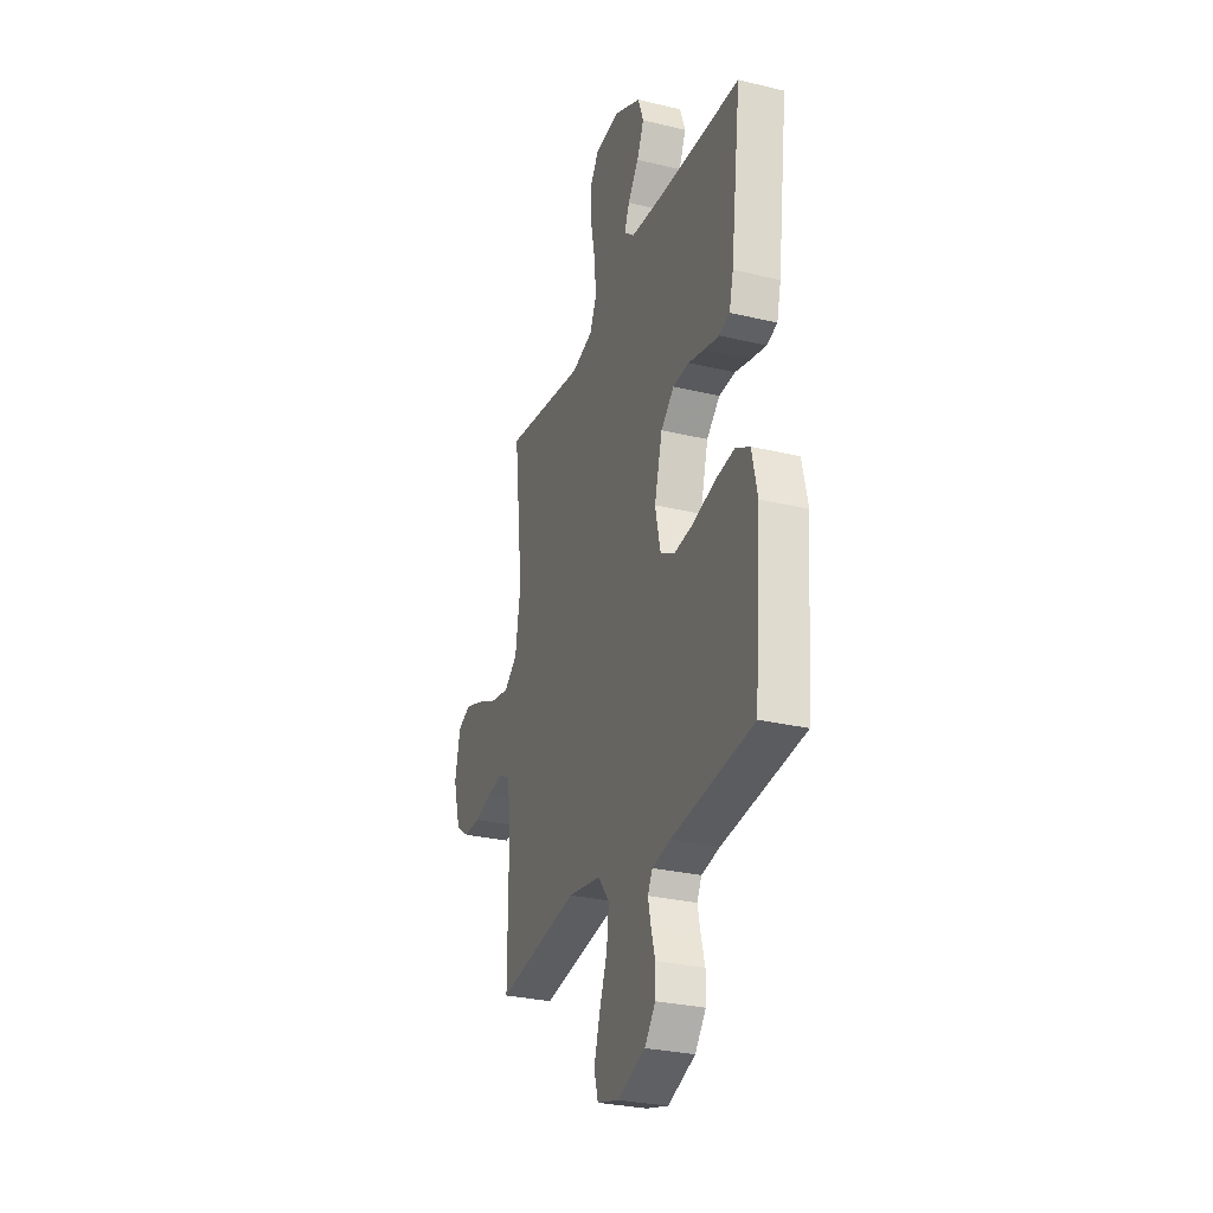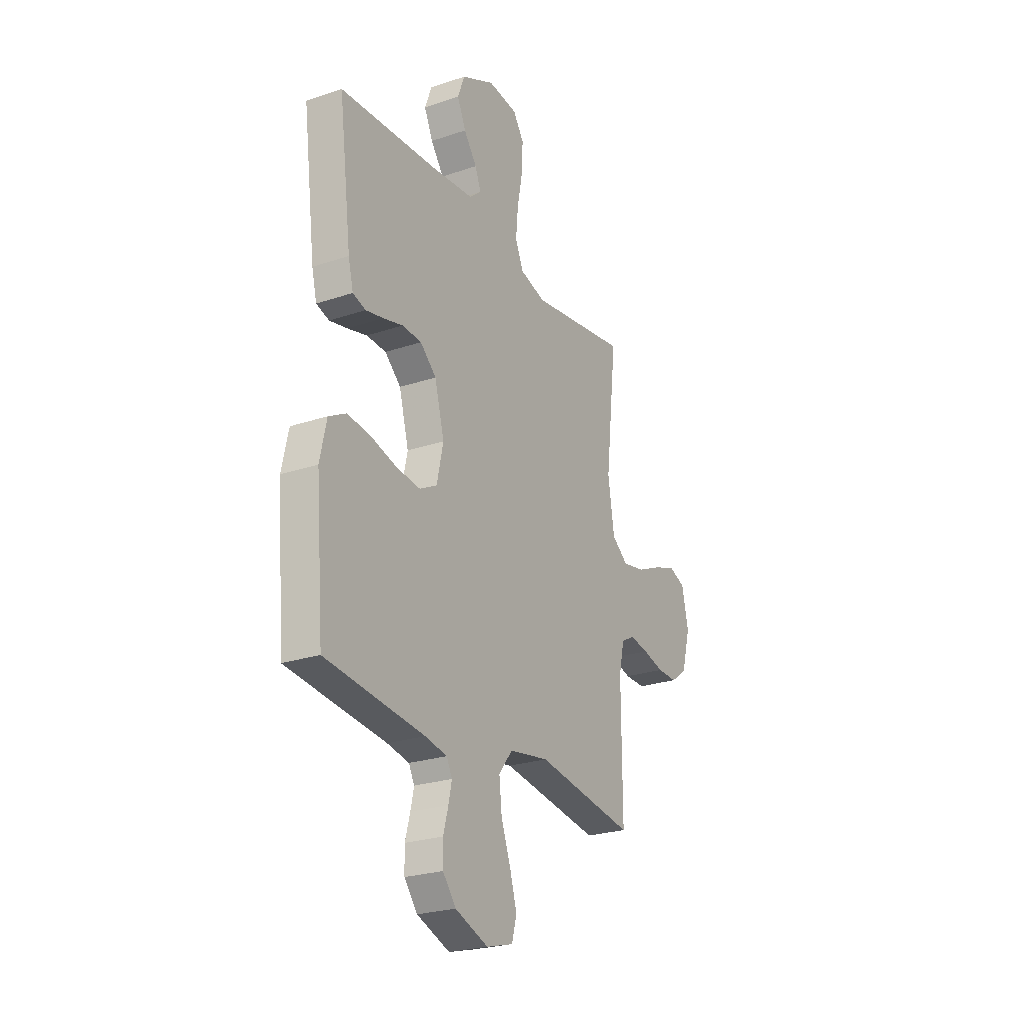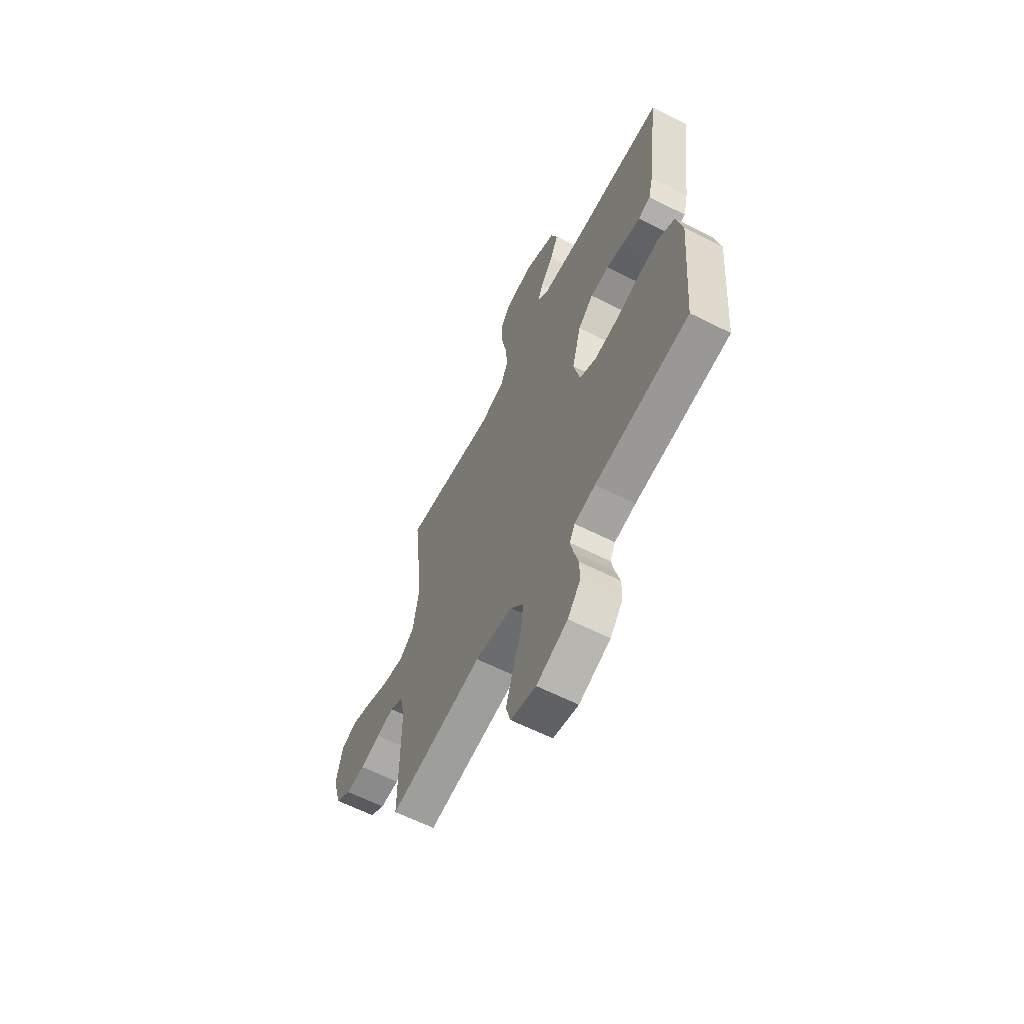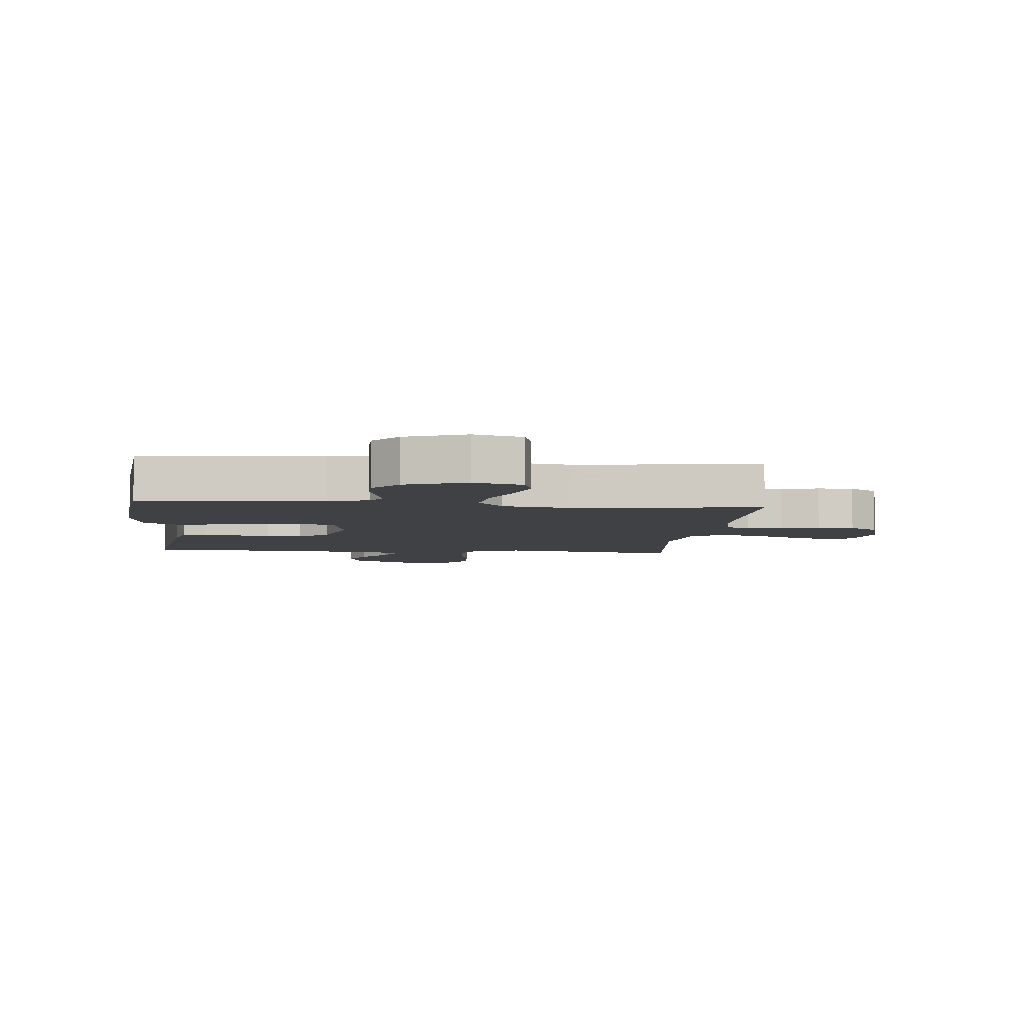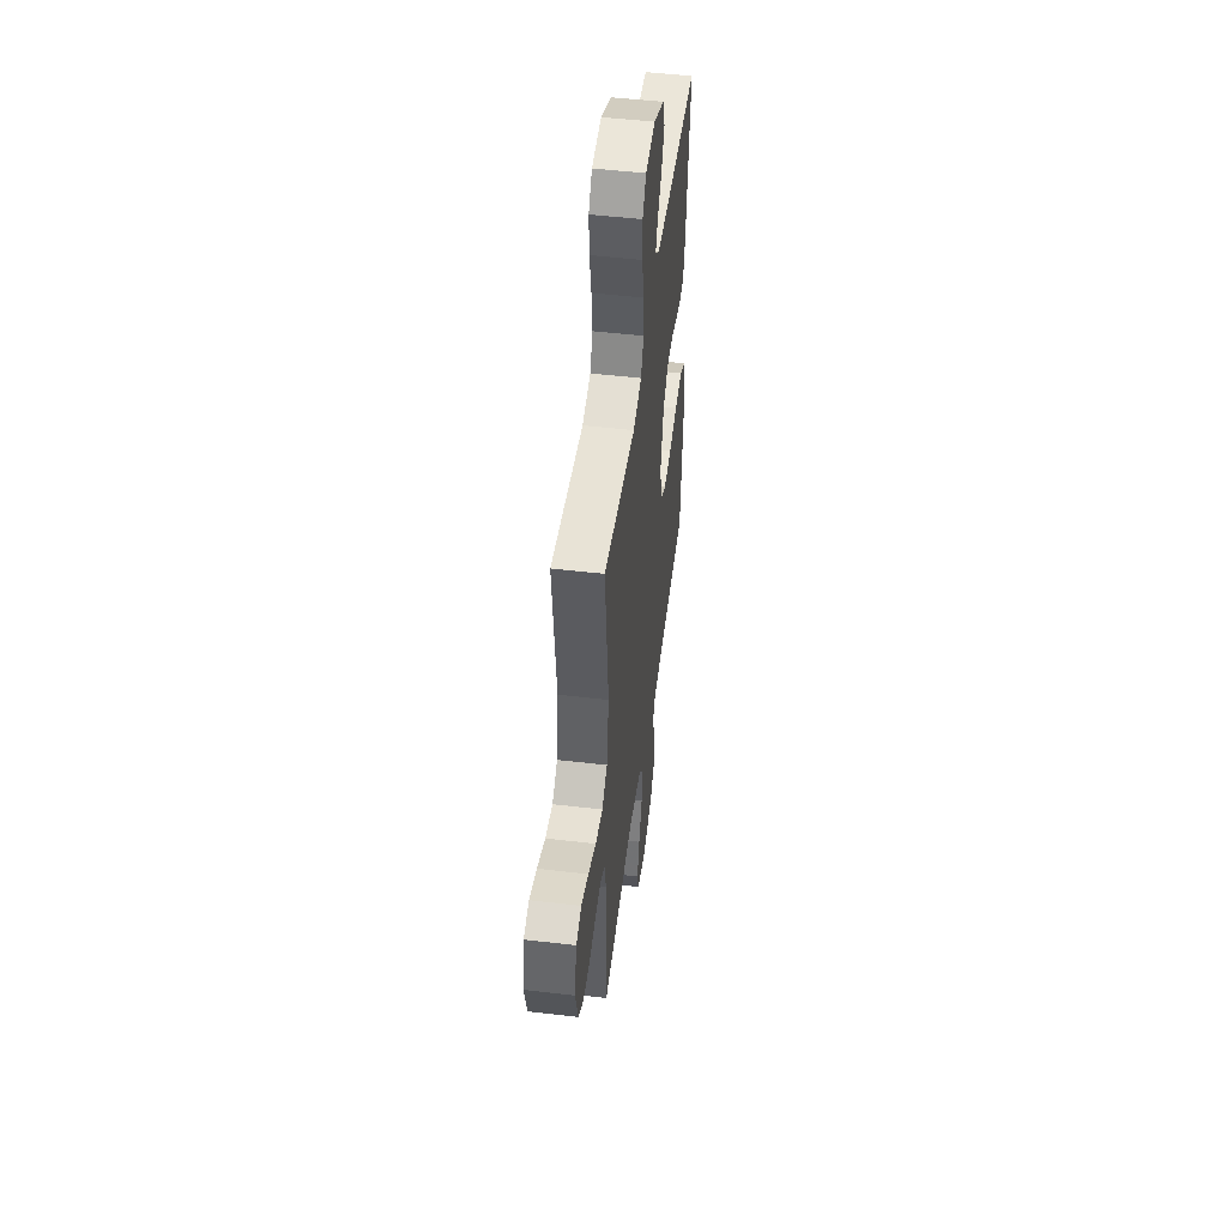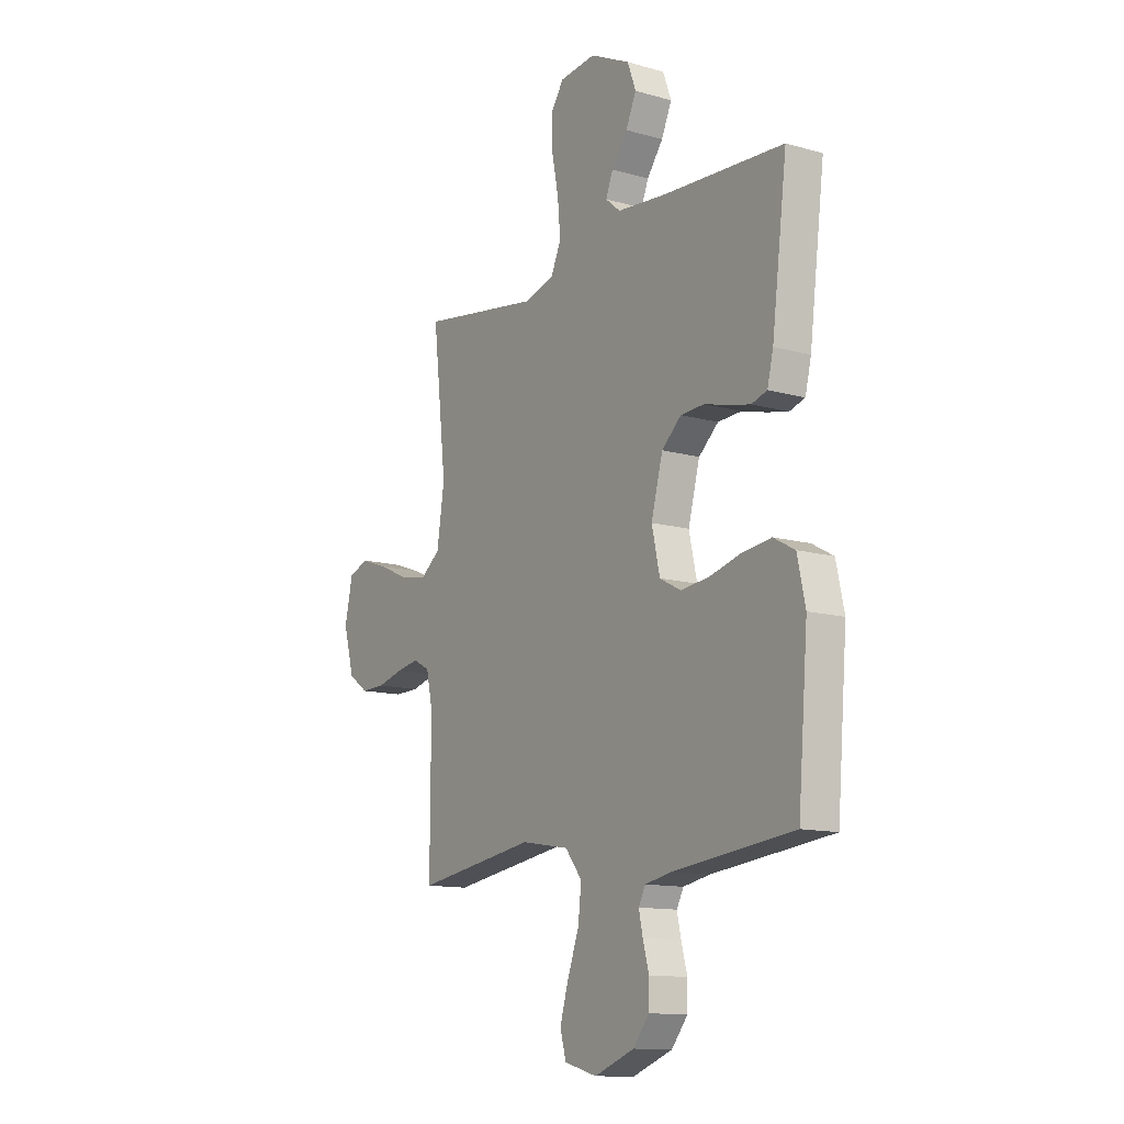
<metadata>
{"format":"obj","ext":"obj","renderer":"f3d","projection":"perspective","resolution":1024,"background":"white","views":[{"elev":-28.9,"azim":70.3,"up":"+Z"},{"elev":-24.8,"azim":118.9,"up":"+Z"},{"elev":-62.6,"azim":62.9,"up":"+Z"},{"elev":-5.3,"azim":174.1,"up":"+Y"},{"elev":49.8,"azim":-82.6,"up":"+Z"},{"elev":-12.6,"azim":56.6,"up":"+Z"}]}
</metadata>
<code>
v -0.5 0.07 -0.5
v -0.499 0.07 -0.2
v -0.515 0.07 -0.126
v -0.556 0.07 -0.104
v -0.613 0.07 -0.114
v -0.677 0.07 -0.131
v -0.738 0.07 -0.132
v -0.787 0.07 -0.097
v -0.814 0.07 0
v -0.794 0.07 0.091
v -0.744 0.07 0.11
v -0.676 0.07 0.086
v -0.602 0.07 0.053
v -0.534 0.07 0.04
v -0.485 0.07 0.078
v -0.466 0.07 0.2
v -0.5 0.07 0.5
v -0.2 0.07 0.454
v -0.122 0.07 0.476
v -0.097 0.07 0.532
v -0.104 0.07 0.609
v -0.12 0.07 0.691
v -0.123 0.07 0.764
v -0.09 0.07 0.813
v 0 0.07 0.823
v 0.101 0.07 0.774
v 0.122 0.07 0.717
v 0.096 0.07 0.659
v 0.056 0.07 0.605
v 0.038 0.07 0.56
v 0.075 0.07 0.529
v 0.2 0.07 0.517
v 0.5 0.07 0.5
v 0.462 0.07 0.2
v 0.447 0.07 0.139
v 0.408 0.07 0.127
v 0.354 0.07 0.139
v 0.294 0.07 0.155
v 0.235 0.07 0.152
v 0.186 0.07 0.108
v 0.157 0.07 0
v 0.177 0.07 -0.09
v 0.23 0.07 -0.118
v 0.302 0.07 -0.11
v 0.38 0.07 -0.089
v 0.452 0.07 -0.08
v 0.505 0.07 -0.109
v 0.525 0.07 -0.2
v 0.5 0.07 -0.5
v 0.2 0.07 -0.534
v 0.133 0.07 -0.547
v 0.116 0.07 -0.58
v 0.126 0.07 -0.626
v 0.141 0.07 -0.681
v 0.14 0.07 -0.736
v 0.1 0.07 -0.786
v 0 0.07 -0.824
v -0.081 0.07 -0.802
v -0.096 0.07 -0.749
v -0.075 0.07 -0.677
v -0.046 0.07 -0.599
v -0.038 0.07 -0.527
v -0.08 0.07 -0.474
v -0.2 0.07 -0.454
v -0.5 0 -0.5
v -0.499 0 -0.2
v -0.515 0 -0.126
v -0.556 0 -0.104
v -0.613 0 -0.114
v -0.677 0 -0.131
v -0.738 0 -0.132
v -0.787 0 -0.097
v -0.814 0 0
v -0.794 0 0.091
v -0.744 0 0.11
v -0.676 0 0.086
v -0.602 0 0.053
v -0.534 0 0.04
v -0.485 0 0.078
v -0.466 0 0.2
v -0.5 0 0.5
v -0.2 0 0.454
v -0.122 0 0.476
v -0.097 0 0.532
v -0.104 0 0.609
v -0.12 0 0.691
v -0.123 0 0.764
v -0.09 0 0.813
v 0 0 0.823
v 0.101 0 0.774
v 0.122 0 0.717
v 0.096 0 0.659
v 0.056 0 0.605
v 0.038 0 0.56
v 0.075 0 0.529
v 0.2 0 0.517
v 0.5 0 0.5
v 0.462 0 0.2
v 0.447 0 0.139
v 0.408 0 0.127
v 0.354 0 0.139
v 0.294 0 0.155
v 0.235 0 0.152
v 0.186 0 0.108
v 0.157 0 0
v 0.177 0 -0.09
v 0.23 0 -0.118
v 0.302 0 -0.11
v 0.38 0 -0.089
v 0.452 0 -0.08
v 0.505 0 -0.109
v 0.525 0 -0.2
v 0.5 0 -0.5
v 0.2 0 -0.534
v 0.133 0 -0.547
v 0.116 0 -0.58
v 0.126 0 -0.626
v 0.141 0 -0.681
v 0.14 0 -0.736
v 0.1 0 -0.786
v 0 0 -0.824
v -0.081 0 -0.802
v -0.096 0 -0.749
v -0.075 0 -0.677
v -0.046 0 -0.599
v -0.038 0 -0.527
v -0.08 0 -0.474
v -0.2 0 -0.454
f 58 59 60 61
f 56 57 58 61
f 56 61 62
f 53 54 55 56
f 52 53 56 62
f 51 52 62 63
f 47 48 49 50
f 47 50 51 63
f 44 45 46 47
f 43 44 47 63
f 35 36 37 38
f 33 34 35 38
f 32 33 38 39
f 31 32 39 40
f 26 27 28 29
f 26 29 30
f 25 26 30
f 24 25 30
f 21 22 23 24
f 20 21 24 30
f 19 20 30 31
f 16 17 18
f 15 16 18 19
f 10 11 12 13
f 8 9 10 13
f 8 13 14
f 5 6 7 8
f 4 5 8 14
f 3 4 14 15
f 64 1 2
f 42 43 63 64
f 41 42 64 2
f 19 31 40 41
f 15 19 41
f 2 3 15 41
f 125 124 123 122
f 125 122 121 120
f 126 125 120
f 120 119 118 117
f 126 120 117 116
f 127 126 116 115
f 114 113 112 111
f 127 115 114 111
f 111 110 109 108
f 127 111 108 107
f 102 101 100 99
f 102 99 98 97
f 103 102 97 96
f 104 103 96 95
f 93 92 91 90
f 94 93 90
f 94 90 89
f 94 89 88
f 88 87 86 85
f 94 88 85 84
f 95 94 84 83
f 82 81 80
f 83 82 80 79
f 77 76 75 74
f 77 74 73 72
f 78 77 72
f 72 71 70 69
f 78 72 69 68
f 79 78 68 67
f 66 65 128
f 128 127 107 106
f 66 128 106 105
f 105 104 95 83
f 105 83 79
f 105 79 67 66
f 1 65 66 2
f 2 66 67 3
f 3 67 68 4
f 4 68 69 5
f 5 69 70 6
f 6 70 71 7
f 7 71 72 8
f 8 72 73 9
f 9 73 74 10
f 10 74 75 11
f 11 75 76 12
f 12 76 77 13
f 13 77 78 14
f 14 78 79 15
f 15 79 80 16
f 16 80 81 17
f 17 81 82 18
f 18 82 83 19
f 19 83 84 20
f 20 84 85 21
f 21 85 86 22
f 22 86 87 23
f 23 87 88 24
f 24 88 89 25
f 25 89 90 26
f 26 90 91 27
f 27 91 92 28
f 28 92 93 29
f 29 93 94 30
f 30 94 95 31
f 31 95 96 32
f 32 96 97 33
f 33 97 98 34
f 34 98 99 35
f 35 99 100 36
f 36 100 101 37
f 37 101 102 38
f 38 102 103 39
f 39 103 104 40
f 40 104 105 41
f 41 105 106 42
f 42 106 107 43
f 43 107 108 44
f 44 108 109 45
f 45 109 110 46
f 46 110 111 47
f 47 111 112 48
f 48 112 113 49
f 49 113 114 50
f 50 114 115 51
f 51 115 116 52
f 52 116 117 53
f 53 117 118 54
f 54 118 119 55
f 55 119 120 56
f 56 120 121 57
f 57 121 122 58
f 58 122 123 59
f 59 123 124 60
f 60 124 125 61
f 61 125 126 62
f 62 126 127 63
f 63 127 128 64
f 64 128 65 1

</code>
